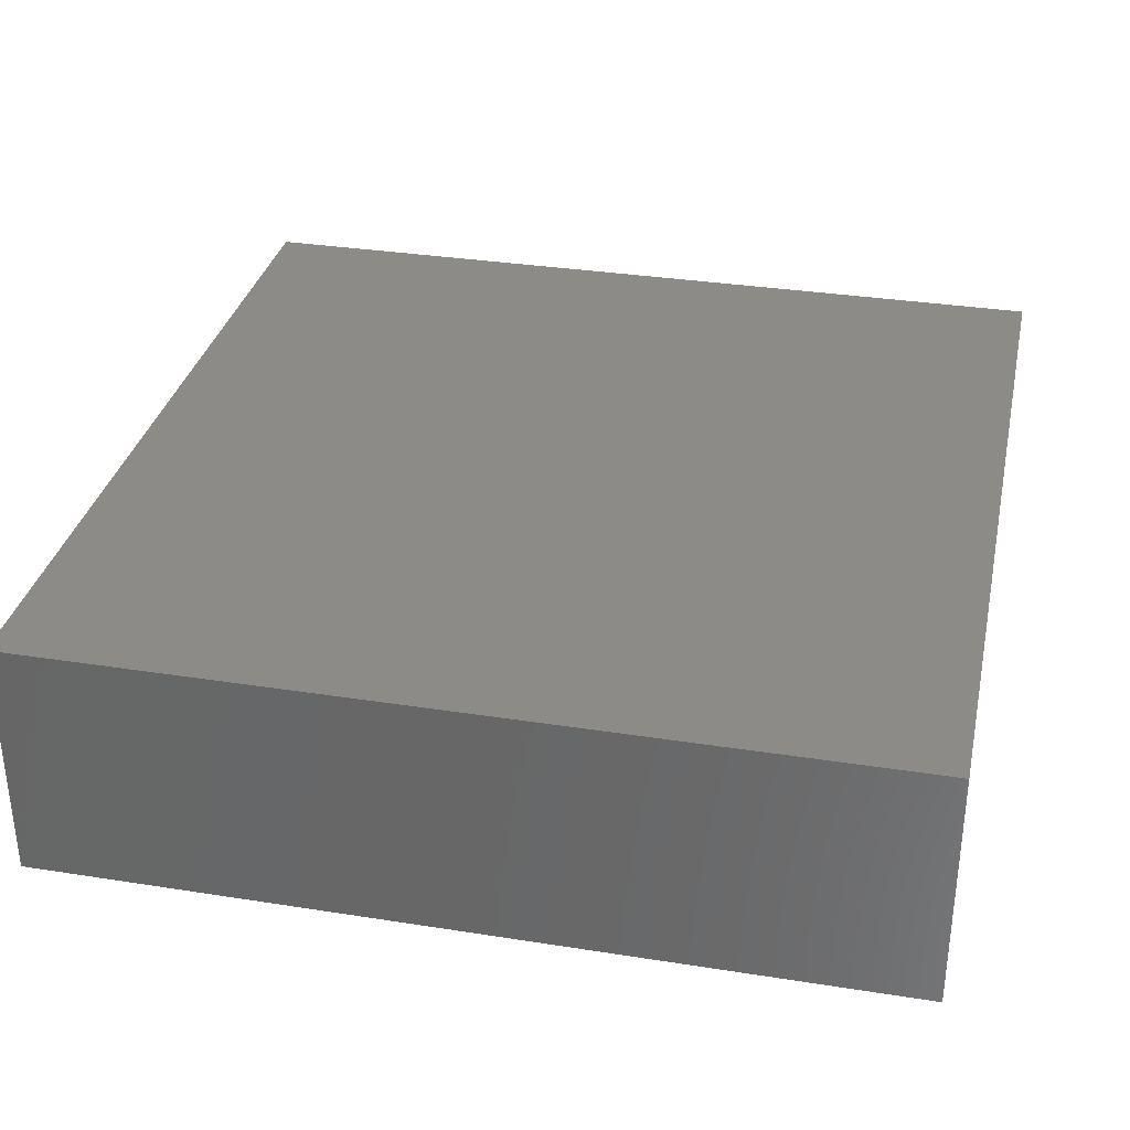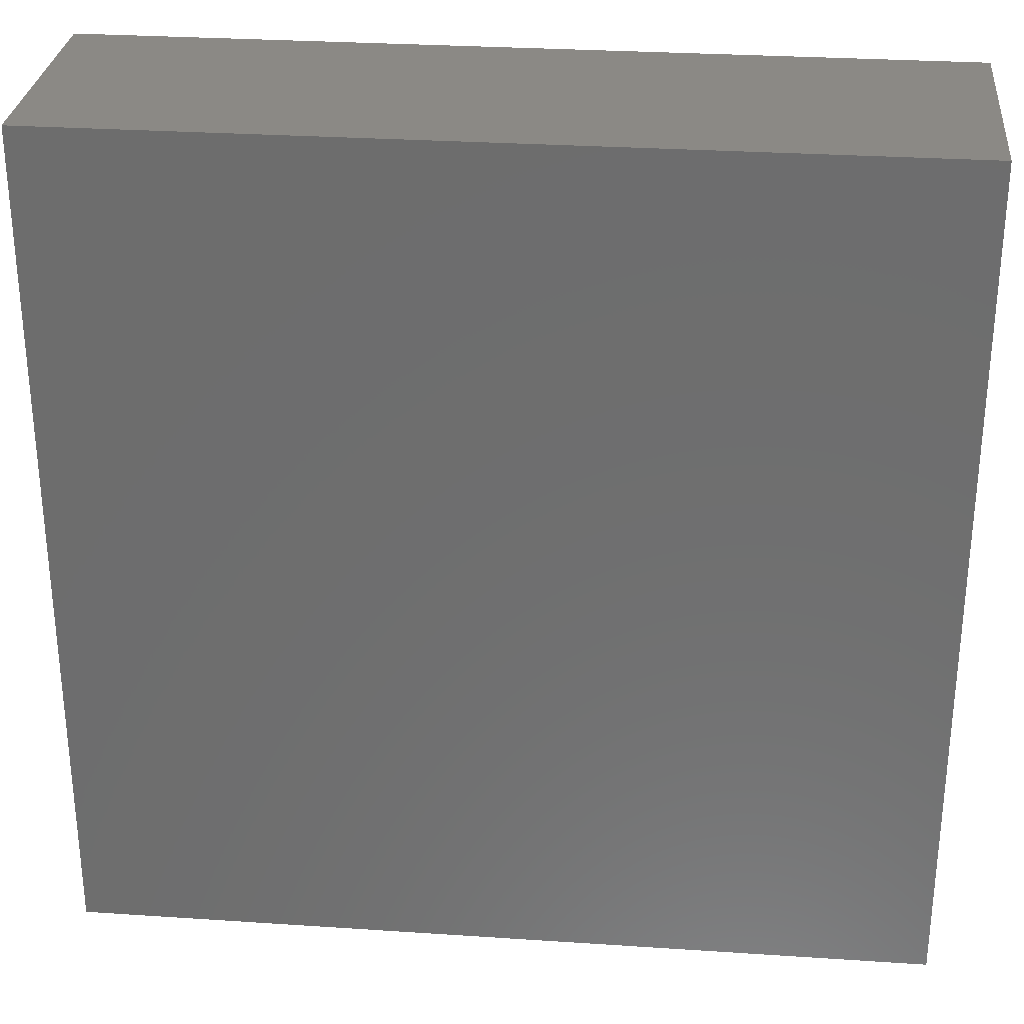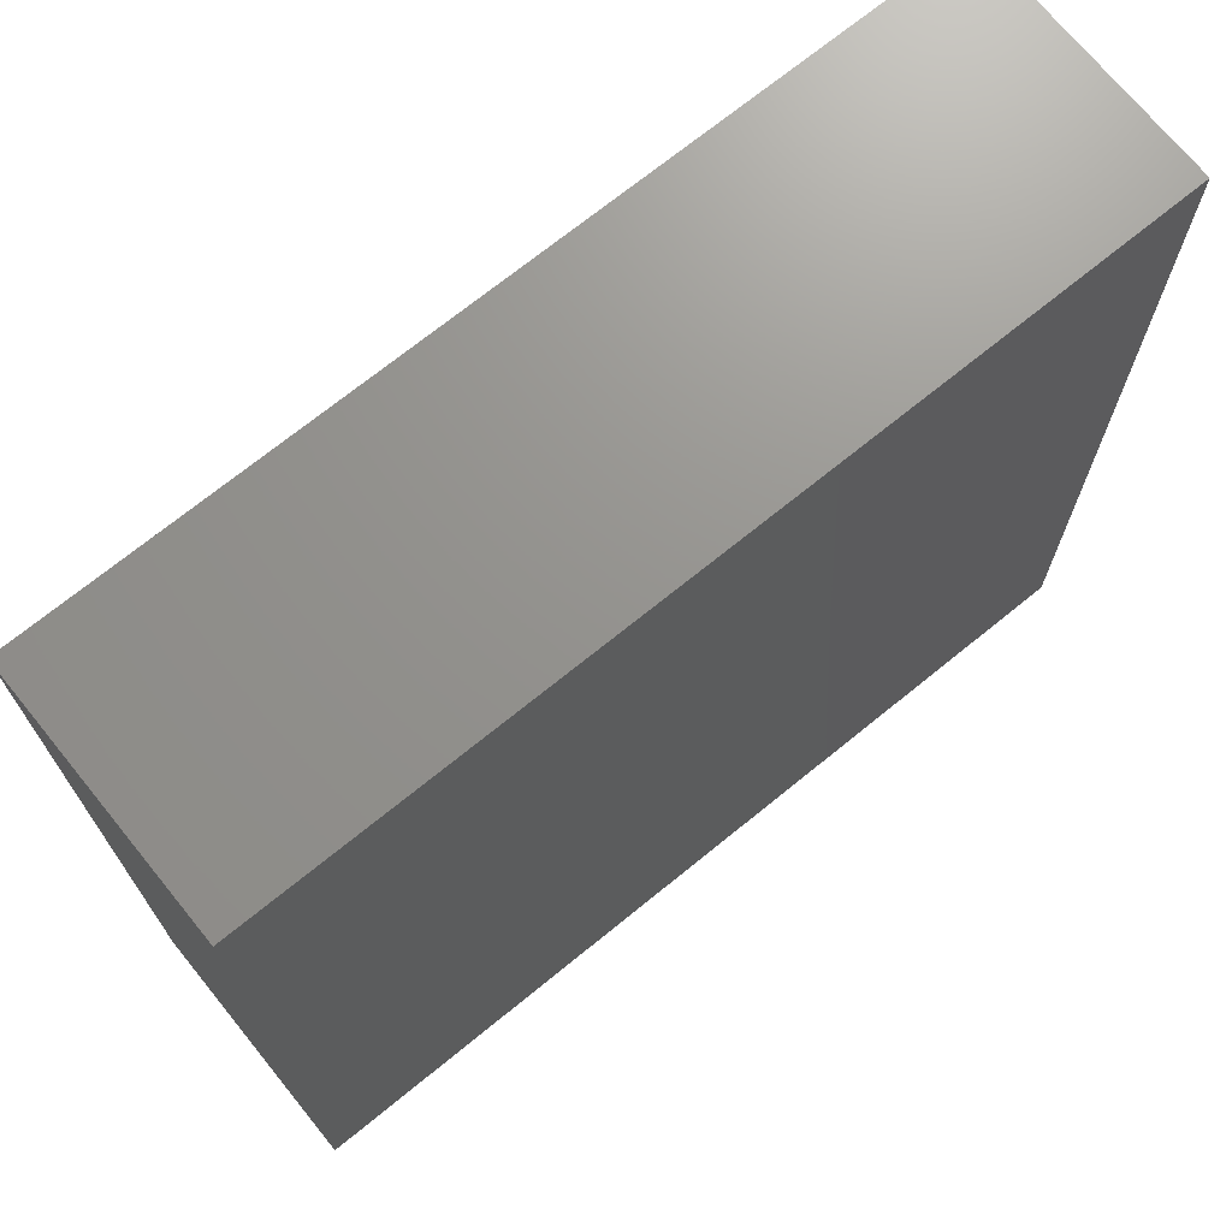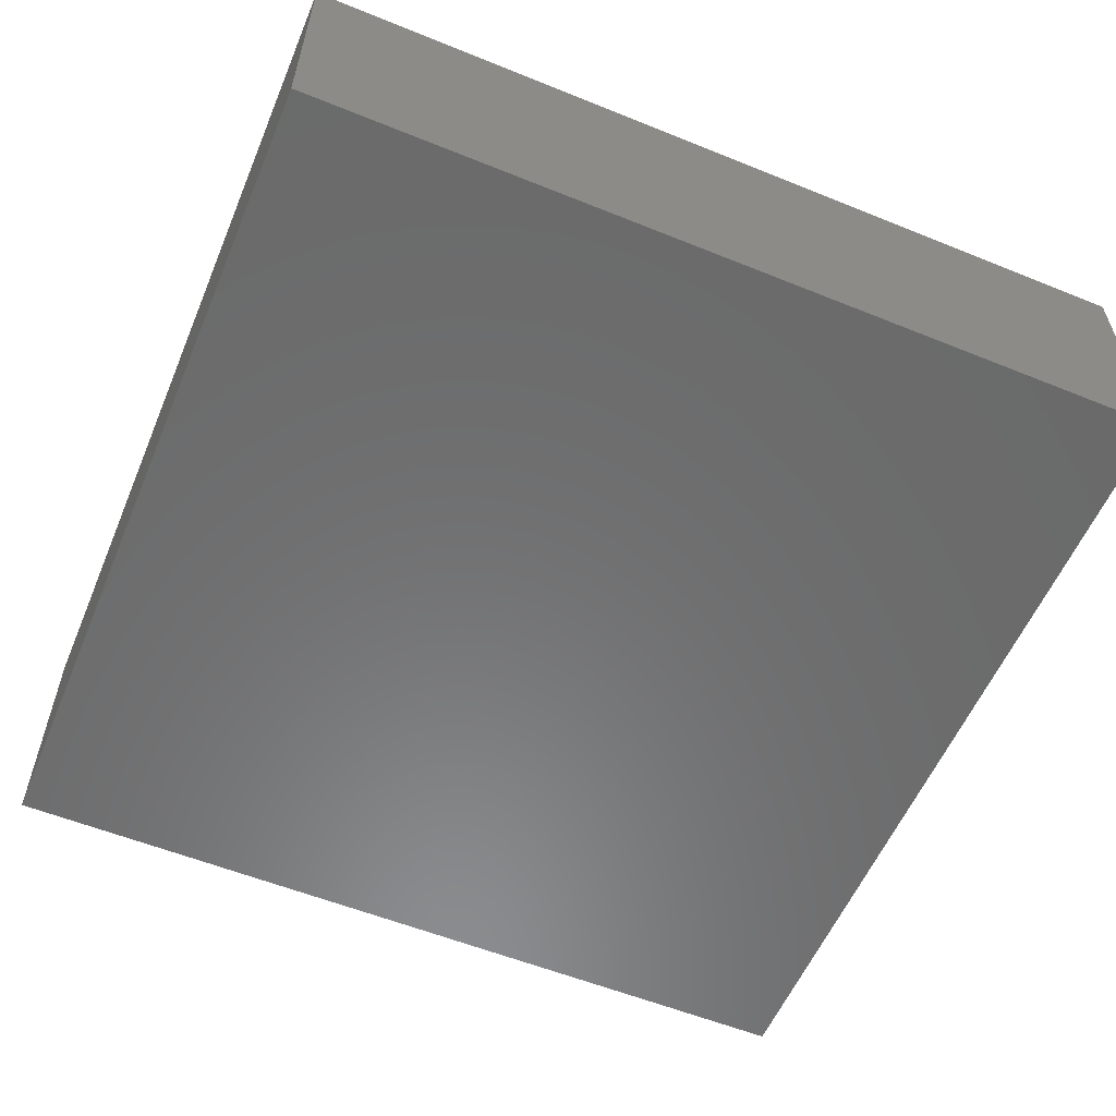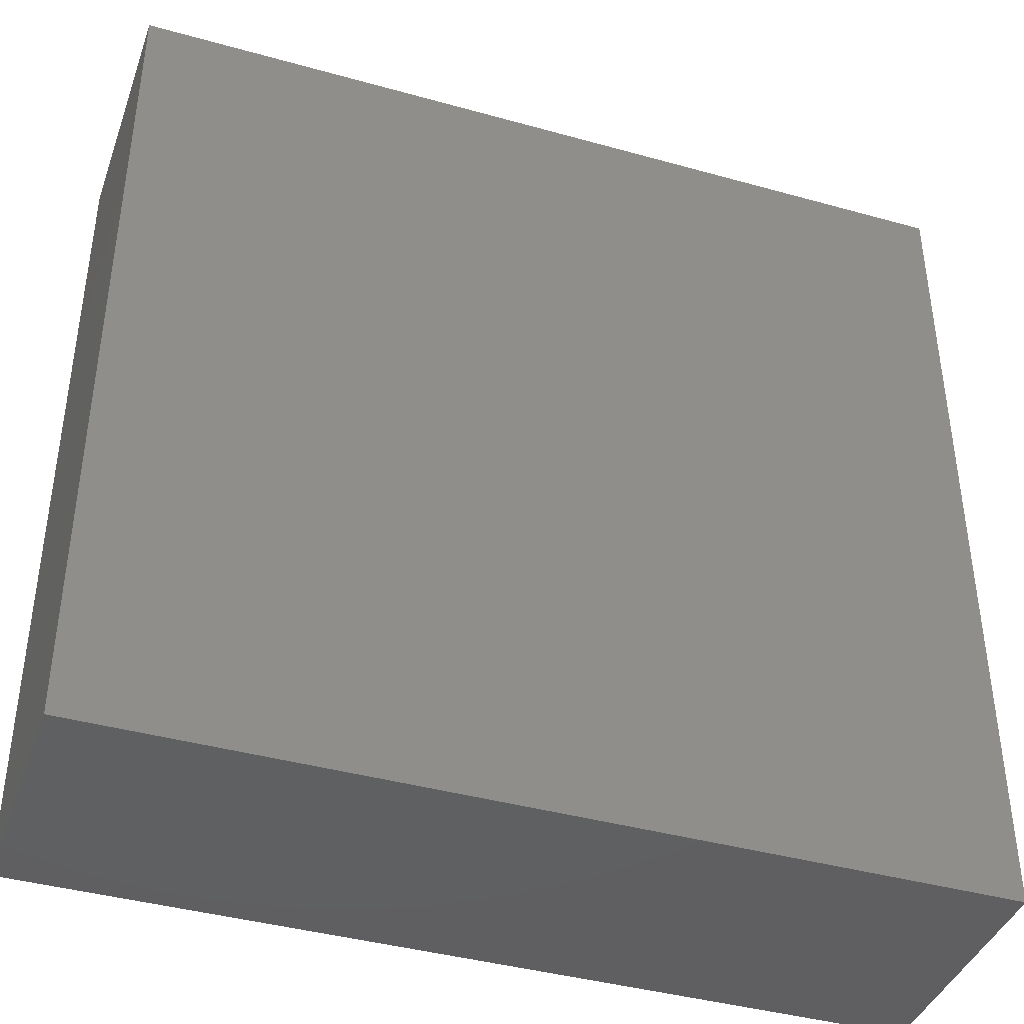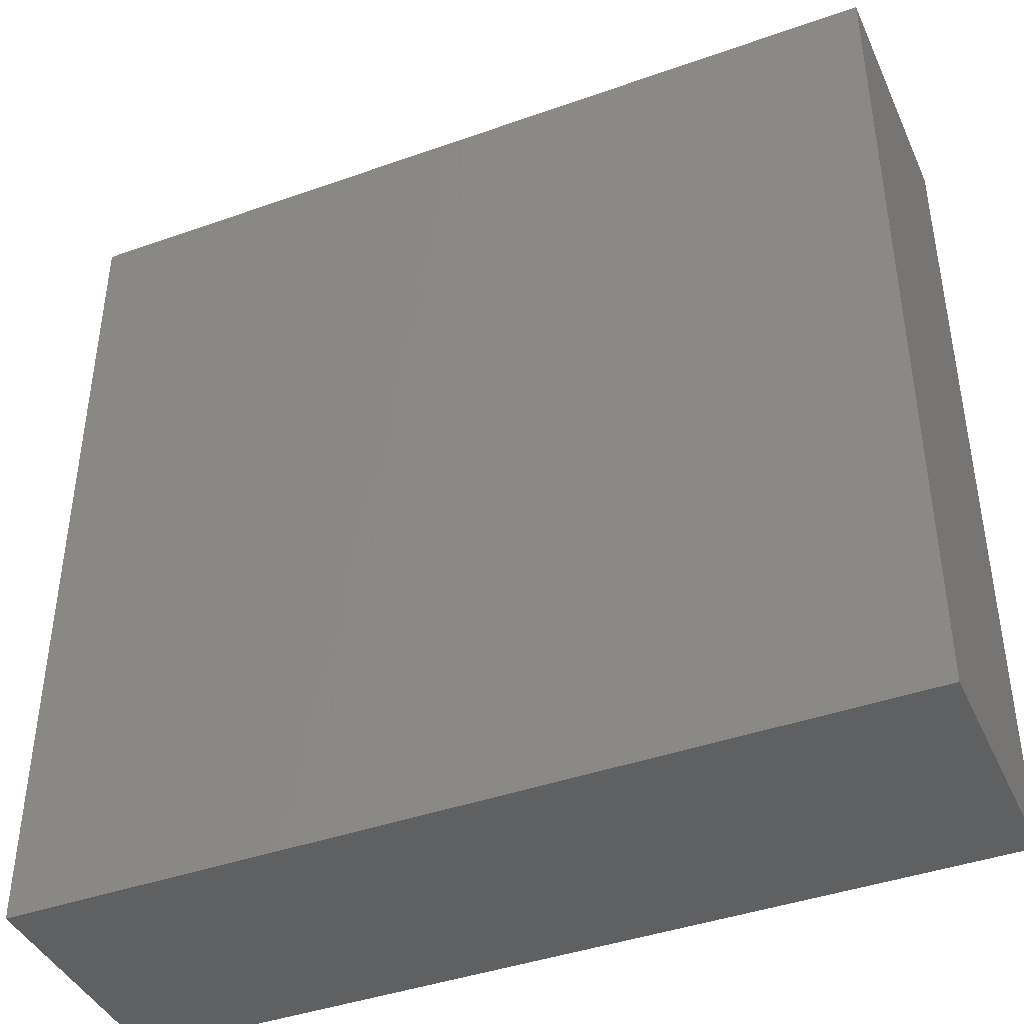
<metadata>
{"format":"stl","ext":"stl","renderer":"f3d","projection":"perspective","resolution":1024,"background":"white","views":[{"elev":33.1,"azim":-167.8,"up":"+Y"},{"elev":29.4,"azim":5.6,"up":"+Z"},{"elev":71.2,"azim":140.9,"up":"+Z"},{"elev":-57.3,"azim":-22.8,"up":"+Y"},{"elev":-40.6,"azim":-18.9,"up":"+Z"},{"elev":-41.7,"azim":-156.8,"up":"+Z"}]}
</metadata>
<code>
# stl→obj: 8 verts, 12 faces
v 49.6 -100.1 24.71
v 49.6 -92.91 0
v 49.6 -92.91 24.71
v 49.6 -100.1 0
v 24.8 -92.91 24.71
v 24.8 -100.1 24.71
v 24.8 -100.1 0
v 24.8 -92.91 0
f 1 2 3
f 2 1 4
f 5 1 3
f 1 5 6
f 7 2 4
f 2 7 8
f 7 5 8
f 5 7 6
f 2 5 3
f 5 2 8
f 7 1 6
f 1 7 4

</code>
